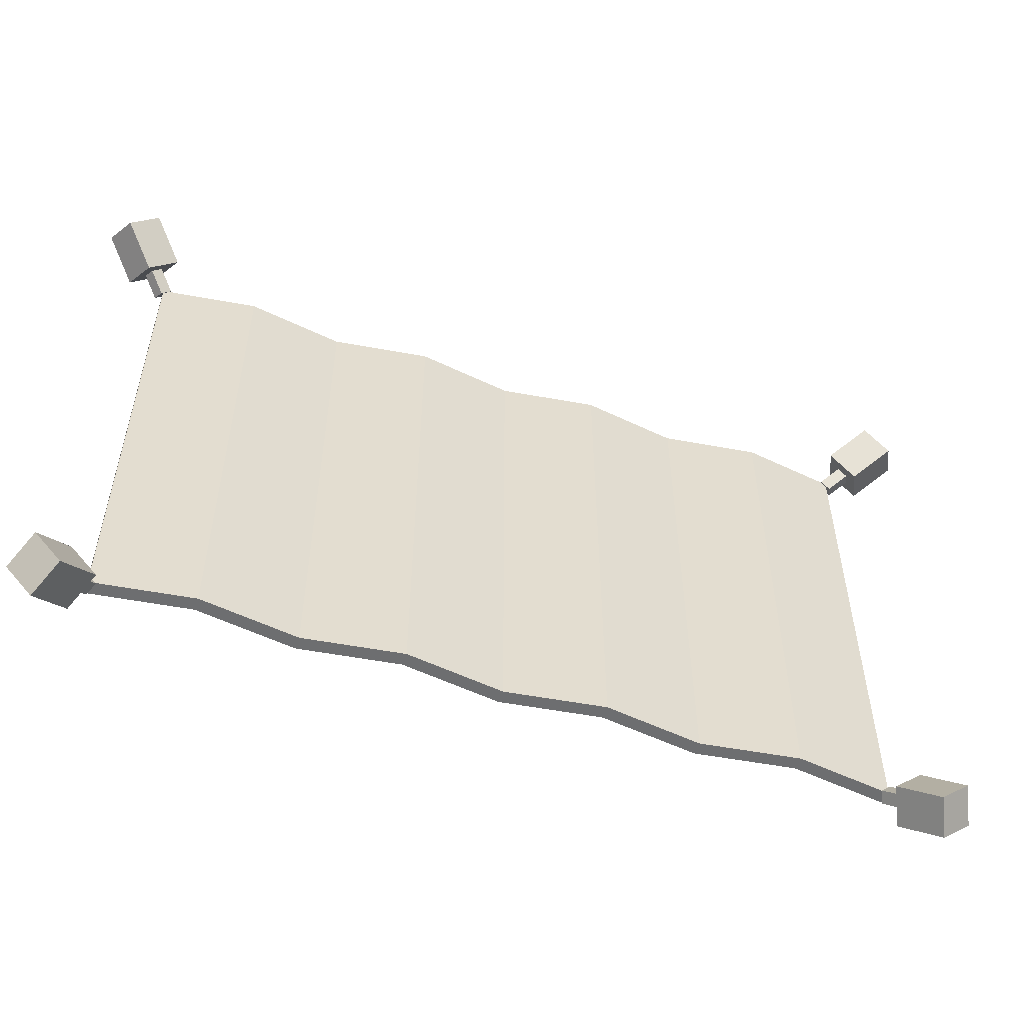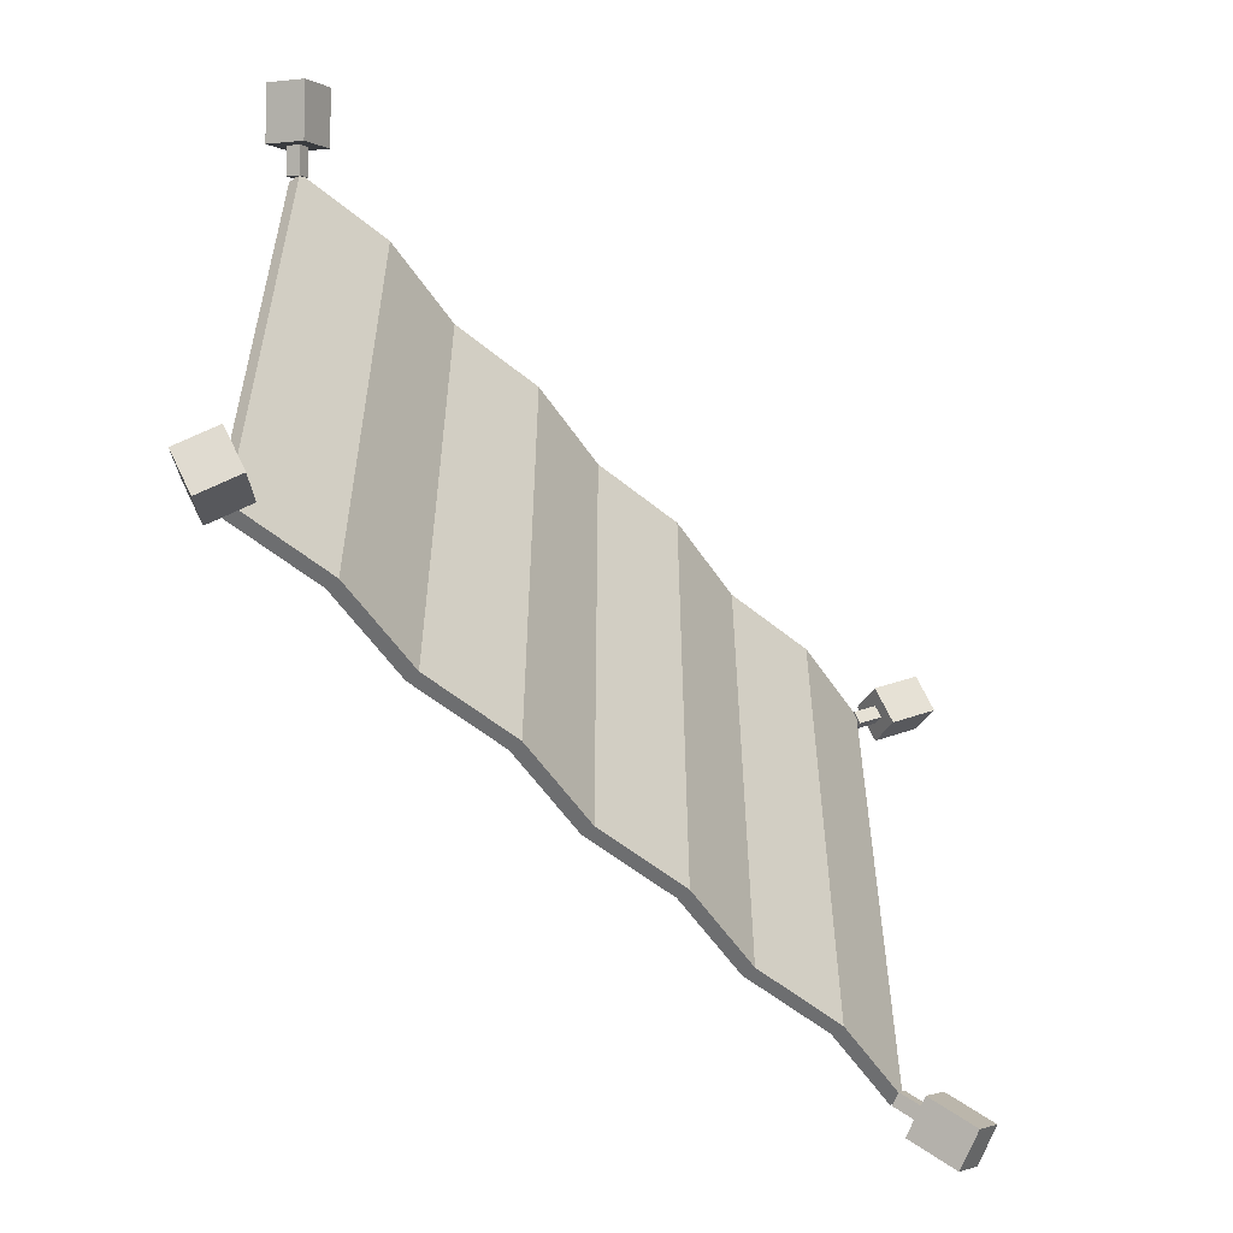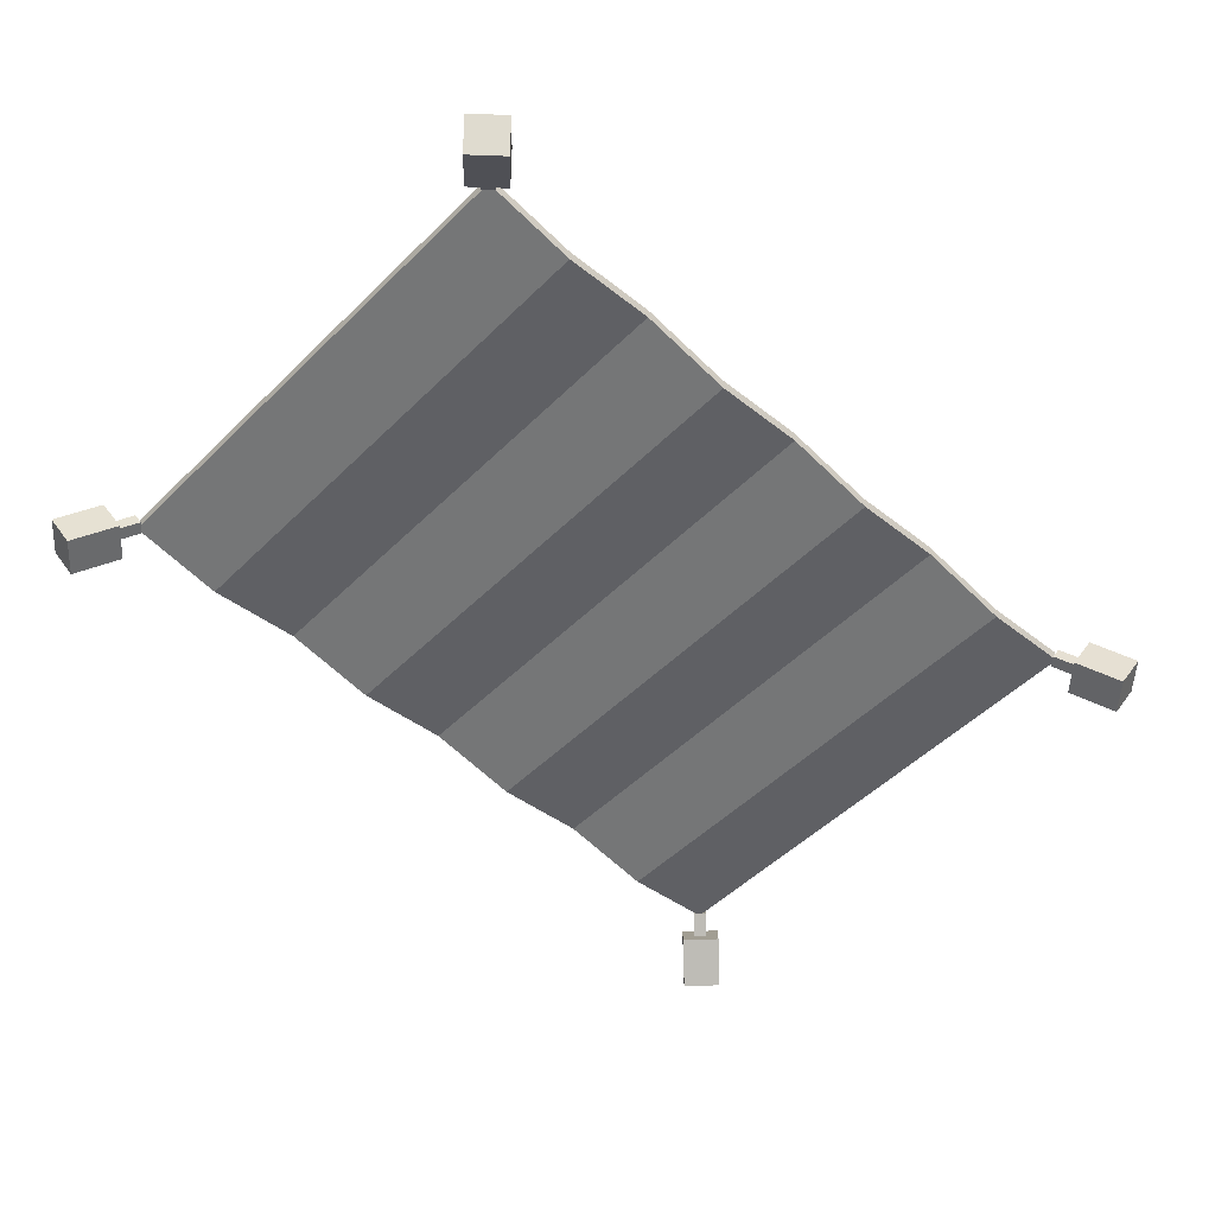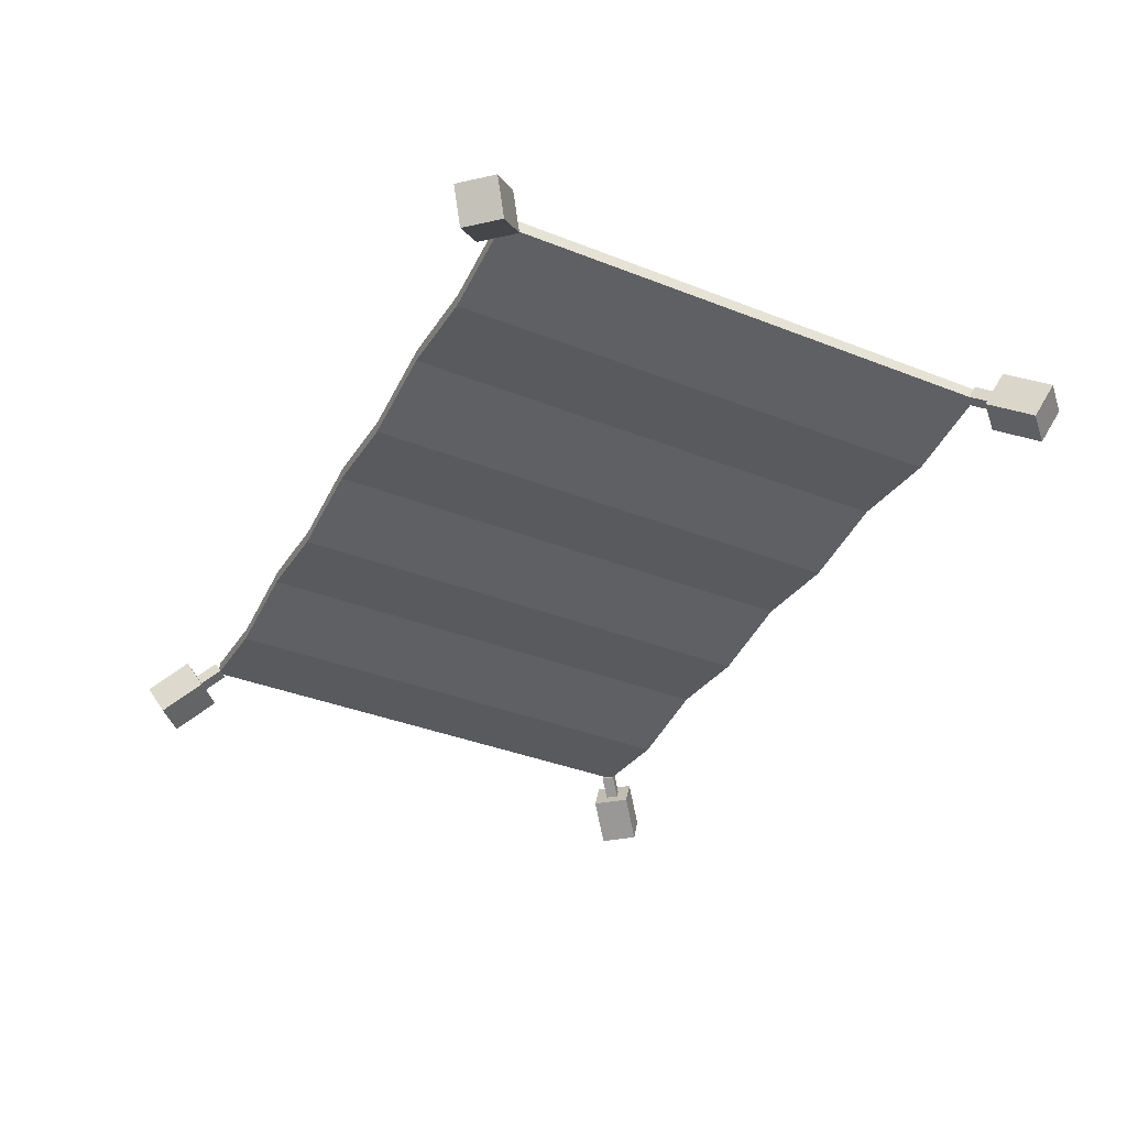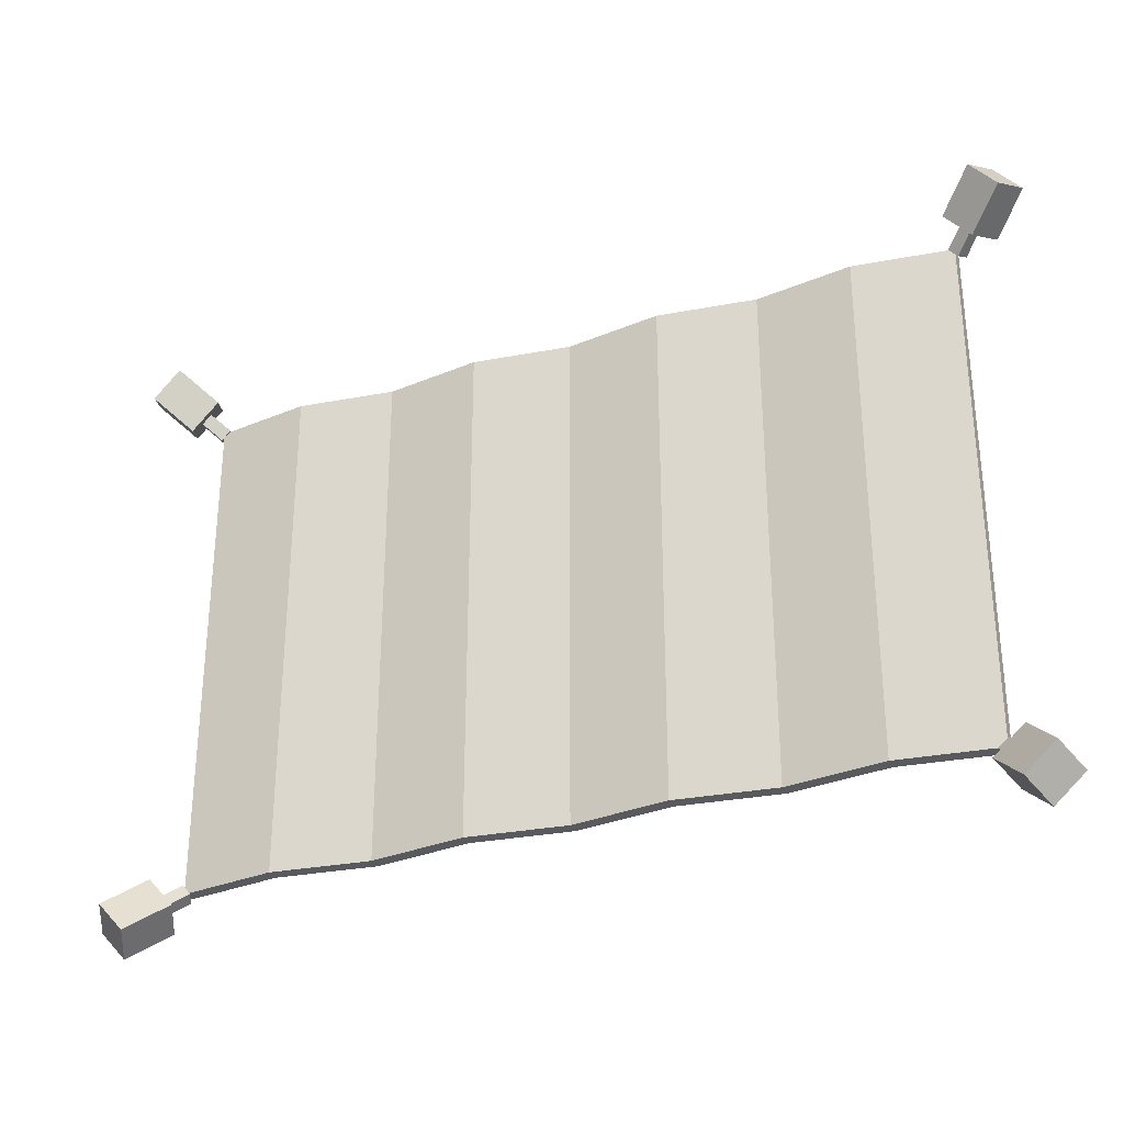
<metadata>
{"format":"obj","ext":"obj","renderer":"f3d","projection":"perspective","resolution":1024,"background":"white","views":[{"elev":-54.3,"azim":160.9,"up":"+Y"},{"elev":-54.3,"azim":130.8,"up":"+Y"},{"elev":-52.0,"azim":-43.7,"up":"+Z"},{"elev":-38.2,"azim":63.6,"up":"+Z"},{"elev":-30.9,"azim":-156.8,"up":"+Y"}]}
</metadata>
<code>
g carpet_plane_mesh
v -1.267 -0.7649 0.02493
v -1.355 -0.8643 -0.06015
v -1.313 -0.8164 -0.1596
v -1.225 -0.7171 -0.07451
v -0.8711 0.8022 0.005532
v -1.162 0.8022 0.04614
v -1.162 0.8022 0.006757
v -0.8711 0.8022 -0.03385
v -0.5806 0.8022 0.04614
v -0.5806 0.8022 0.006757
v -0.2902 0.8022 0.005532
v -0.2902 0.8022 -0.03385
v 0.00028 0.8022 0.04614
v 0.00028 0.8022 0.006757
v -1.18 -0.7253 0.03432
v -1.224 -0.775 -0.008221
v -1.21 -0.7591 -0.04137
v -1.166 -0.7094 0.001171
v -1.267 -0.9425 -0.06015
v -1.179 -0.8431 0.02493
v -1.137 -0.7953 -0.07451
v -1.224 -0.8947 -0.1596
v 0.8716 -0.7338 0.005532
v 1.162 -0.7338 0.04614
v 1.162 -0.7338 0.006757
v 0.8716 -0.7338 -0.03385
v 0.5812 -0.7338 0.04614
v 0.5812 -0.7338 0.006757
v 0.2907 -0.7338 0.005532
v 0.2907 -0.7338 -0.03385
v 0.00028 -0.7338 0.04614
v 0.00028 -0.7338 0.006757
v -1.194 -0.8011 -0.008221
v -1.15 -0.7514 0.03432
v -1.136 -0.7355 0.001171
v -1.18 -0.7851 -0.04137
v -1.355 -0.8643 -0.06015
v -1.267 -0.9425 -0.06015
v -1.224 -0.8947 -0.1596
v -1.313 -0.8164 -0.1596
v -1.162 0.8022 0.04614
v -1.162 -0.7338 0.04614
v -1.162 -0.7338 0.006757
v -1.162 0.8022 0.006757
v 1.162 -0.7338 0.04614
v 1.162 0.8022 0.04614
v 1.162 0.8022 0.006757
v 1.162 -0.7338 0.006757
v -1.18 -0.7851 -0.04137
v -1.21 -0.7591 -0.04137
v -1.225 -0.7171 -0.07451
v -1.137 -0.7953 -0.07451
v -1.224 -0.775 -0.008221
v -1.267 -0.7649 0.02493
v -1.179 -0.8431 0.02493
v -1.194 -0.8011 -0.008221
v -1.15 -0.7514 0.03432
v -1.18 -0.7253 0.03432
v -1.166 -0.7094 0.001171
v -1.136 -0.7355 0.001171
v 0.8716 0.8022 0.005532
v 1.162 0.8022 0.04614
v 1.162 -0.7338 0.04614
v 0.8716 -0.7338 0.005532
v -1.355 -0.8643 -0.06015
v -1.267 -0.7649 0.02493
v -1.179 -0.8431 0.02493
v -1.267 -0.9425 -0.06015
v -1.224 -0.775 -0.008221
v -1.18 -0.7253 0.03432
v -1.15 -0.7514 0.03432
v -1.194 -0.8011 -0.008221
v 0.8716 -0.7338 -0.03385
v 1.162 -0.7338 0.006757
v 1.162 0.8022 0.006757
v 0.8716 0.8022 -0.03385
v -1.224 -0.8947 -0.1596
v -1.137 -0.7953 -0.07451
v -1.225 -0.7171 -0.07451
v -1.313 -0.8164 -0.1596
v -1.18 -0.7851 -0.04137
v -1.136 -0.7355 0.001171
v -1.166 -0.7094 0.001171
v -1.21 -0.7591 -0.04137
v -1.201 0.902 0.02493
v -1.303 0.9876 -0.06015
v -1.254 0.9464 -0.1596
v -1.153 0.8608 -0.07451
v -1.16 0.8154 0.03432
v -1.211 0.8582 -0.008221
v -1.194 0.8445 -0.04137
v -1.144 0.8017 0.001171
v -1.379 0.8973 -0.06015
v -1.278 0.8118 0.02493
v -1.229 0.7706 -0.07451
v -1.33 0.8562 -0.1596
v -1.236 0.8281 -0.008221
v -1.185 0.7853 0.03432
v -1.169 0.7716 0.00117
v -1.22 0.8144 -0.04137
v -1.303 0.9876 -0.06015
v -1.379 0.8973 -0.06015
v -1.33 0.8562 -0.1596
v -1.254 0.9464 -0.1596
v -1.22 0.8144 -0.04137
v -1.194 0.8445 -0.04137
v -1.153 0.8608 -0.07451
v -1.229 0.7706 -0.07451
v -1.211 0.8582 -0.008221
v -1.201 0.902 0.02493
v -1.278 0.8118 0.02493
v -1.236 0.8281 -0.008221
v -1.185 0.7853 0.03432
v -1.16 0.8154 0.03432
v -1.144 0.8017 0.001171
v -1.169 0.7716 0.00117
v -1.303 0.9876 -0.06015
v -1.201 0.902 0.02493
v -1.278 0.8118 0.02493
v -1.379 0.8973 -0.06015
v -1.211 0.8582 -0.008221
v -1.16 0.8154 0.03432
v -1.185 0.7853 0.03432
v -1.236 0.8281 -0.008221
v -1.33 0.8562 -0.1596
v -1.229 0.7706 -0.07451
v -1.153 0.8608 -0.07451
v -1.254 0.9464 -0.1596
v -1.22 0.8144 -0.04137
v -1.169 0.7716 0.00117
v -1.144 0.8017 0.001171
v -1.194 0.8445 -0.04137
v 1.272 0.8245 0.02493
v 1.366 0.9175 -0.06015
v 1.321 0.8728 -0.1596
v 1.226 0.7798 -0.07451
v 1.182 0.7912 0.03432
v 1.229 0.8377 -0.008221
v 1.214 0.8228 -0.04137
v 1.167 0.7763 0.00117
v 1.284 1.002 -0.06015
v 1.189 0.9088 0.02493
v 1.144 0.864 -0.07451
v 1.238 0.957 -0.1596
v 1.202 0.8658 -0.008221
v 1.154 0.8193 0.03432
v 1.139 0.8044 0.00117
v 1.186 0.8509 -0.04137
v 1.366 0.9175 -0.06015
v 1.284 1.002 -0.06015
v 1.238 0.957 -0.1596
v 1.321 0.8728 -0.1596
v 1.186 0.8509 -0.04137
v 1.214 0.8228 -0.04137
v 1.226 0.7798 -0.07451
v 1.144 0.864 -0.07451
v 1.229 0.8377 -0.008221
v 1.272 0.8245 0.02493
v 1.189 0.9088 0.02493
v 1.202 0.8658 -0.008221
v 1.154 0.8193 0.03432
v 1.182 0.7912 0.03432
v 1.167 0.7763 0.00117
v 1.139 0.8044 0.00117
v 1.366 0.9175 -0.06015
v 1.272 0.8245 0.02493
v 1.189 0.9088 0.02493
v 1.284 1.002 -0.06015
v 1.229 0.8377 -0.008221
v 1.182 0.7912 0.03432
v 1.154 0.8193 0.03432
v 1.202 0.8658 -0.008221
v 1.238 0.957 -0.1596
v 1.144 0.864 -0.07451
v 1.226 0.7798 -0.07451
v 1.321 0.8728 -0.1596
v 1.186 0.8509 -0.04137
v 1.139 0.8044 0.00117
v 1.167 0.7763 0.00117
v 1.214 0.8228 -0.04137
v 1.194 -0.8407 0.02493
v 1.293 -0.9296 -0.06015
v 1.245 -0.8868 -0.1596
v 1.147 -0.7979 -0.07451
v 1.156 -0.7527 0.03432
v 1.205 -0.7972 -0.008221
v 1.189 -0.7829 -0.04137
v 1.14 -0.7384 0.00117
v 1.372 -0.842 -0.06015
v 1.274 -0.753 0.02493
v 1.226 -0.7102 -0.07451
v 1.325 -0.7992 -0.1596
v 1.231 -0.768 -0.008221
v 1.182 -0.7235 0.03432
v 1.166 -0.7092 0.00117
v 1.216 -0.7537 -0.04137
v 1.293 -0.9296 -0.06015
v 1.372 -0.842 -0.06015
v 1.325 -0.7992 -0.1596
v 1.245 -0.8868 -0.1596
v 1.216 -0.7537 -0.04137
v 1.189 -0.7829 -0.04137
v 1.147 -0.7979 -0.07451
v 1.226 -0.7102 -0.07451
v 1.205 -0.7972 -0.008221
v 1.194 -0.8407 0.02493
v 1.274 -0.753 0.02493
v 1.231 -0.768 -0.008221
v 1.182 -0.7235 0.03432
v 1.156 -0.7527 0.03432
v 1.14 -0.7384 0.00117
v 1.166 -0.7092 0.00117
v 1.293 -0.9296 -0.06015
v 1.194 -0.8407 0.02493
v 1.274 -0.753 0.02493
v 1.372 -0.842 -0.06015
v 1.205 -0.7972 -0.008221
v 1.156 -0.7527 0.03432
v 1.182 -0.7235 0.03432
v 1.231 -0.768 -0.008221
v 1.325 -0.7992 -0.1596
v 1.226 -0.7102 -0.07451
v 1.147 -0.7979 -0.07451
v 1.245 -0.8868 -0.1596
v 1.216 -0.7537 -0.04137
v 1.166 -0.7092 0.00117
v 1.14 -0.7384 0.00117
v 1.189 -0.7829 -0.04137
v -1.162 -0.7338 0.006757
v -0.8711 -0.7338 -0.03385
v -0.8711 0.8022 -0.03385
v -1.162 0.8022 0.006757
v -0.8711 -0.7338 -0.03385
v -0.5806 -0.7338 0.006757
v -0.5806 0.8022 0.006757
v -0.8711 0.8022 -0.03385
v -0.5806 -0.7338 0.006757
v -0.2902 -0.7338 -0.03385
v -0.2902 0.8022 -0.03385
v -0.5806 0.8022 0.006757
v -0.2902 -0.7338 -0.03385
v 0.00028 -0.7338 0.006757
v 0.00028 0.8022 0.006757
v -0.2902 0.8022 -0.03385
v 0.00028 -0.7338 0.006757
v 0.2907 -0.7338 -0.03385
v 0.2907 0.8022 -0.03385
v 0.00028 0.8022 0.006757
v 0.2907 -0.7338 -0.03385
v 0.5812 -0.7338 0.006757
v 0.5812 0.8022 0.006757
v 0.2907 0.8022 -0.03385
v 0.5812 -0.7338 0.006757
v 0.8716 -0.7338 -0.03385
v 0.8716 0.8022 -0.03385
v 0.5812 0.8022 0.006757
v -1.162 0.8022 0.04614
v -0.8711 0.8022 0.005532
v -0.8711 -0.7338 0.005532
v -1.162 -0.7338 0.04614
v -0.8711 0.8022 0.005532
v -0.5806 0.8022 0.04614
v -0.5806 -0.7338 0.04614
v -0.8711 -0.7338 0.005532
v -0.5806 0.8022 0.04614
v -0.2902 0.8022 0.005532
v -0.2902 -0.7338 0.005532
v -0.5806 -0.7338 0.04614
v -0.2902 0.8022 0.005532
v 0.00028 0.8022 0.04614
v 0.00028 -0.7338 0.04614
v -0.2902 -0.7338 0.005532
v 0.00028 0.8022 0.04614
v 0.2907 0.8022 0.005532
v 0.2907 -0.7338 0.005532
v 0.00028 -0.7338 0.04614
v 0.2907 0.8022 0.005532
v 0.5812 0.8022 0.04614
v 0.5812 -0.7338 0.04614
v 0.2907 -0.7338 0.005532
v 0.5812 0.8022 0.04614
v 0.8716 0.8022 0.005532
v 0.8716 -0.7338 0.005532
v 0.5812 -0.7338 0.04614
v -1.162 -0.7338 0.04614
v -0.8711 -0.7338 0.005532
v -0.8711 -0.7338 -0.03385
v -1.162 -0.7338 0.006757
v -0.5806 -0.7338 0.006757
v -0.5806 -0.7338 0.04614
v -0.2902 -0.7338 -0.03385
v -0.2902 -0.7338 0.005532
v 0.00028 -0.7338 0.006757
v 0.00028 -0.7338 0.04614
v 1.162 0.8022 0.04614
v 0.8716 0.8022 0.005532
v 0.8716 0.8022 -0.03385
v 1.162 0.8022 0.006757
v 0.5812 0.8022 0.006757
v 0.5812 0.8022 0.04614
v 0.2907 0.8022 -0.03385
v 0.2907 0.8022 0.005532
v 0.00028 0.8022 0.006757
v 0.00028 0.8022 0.04614
g carpet_plane_mesh_0
f -302 -303 -304
f -301 -302 -304
f -298 -299 -300
f -297 -298 -300
f -297 -300 -296
f -295 -297 -296
f -295 -296 -294
f -293 -295 -294
f -293 -294 -292
f -291 -293 -292
f -288 -289 -290
f -287 -288 -290
f -284 -285 -286
f -283 -284 -286
f -280 -281 -282
f -279 -280 -282
f -279 -282 -278
f -277 -279 -278
f -277 -278 -276
f -275 -277 -276
f -275 -276 -274
f -273 -275 -274
f -270 -271 -272
f -269 -270 -272
f -266 -267 -268
f -265 -266 -268
f -262 -263 -264
f -261 -262 -264
f -258 -259 -260
f -257 -258 -260
f -254 -255 -256
f -253 -254 -256
f -255 -254 -252
f -254 -251 -252
f -252 -251 -250
f -253 -256 -250
f -249 -252 -250
f -256 -249 -250
f -246 -247 -248
f -245 -246 -248
f -242 -243 -244
f -241 -242 -244
f -238 -239 -240
f -237 -238 -240
f -234 -235 -236
f -233 -234 -236
f -230 -231 -232
f -229 -230 -232
f -226 -227 -228
f -225 -226 -228
f -222 -223 -224
f -221 -222 -224
f -218 -219 -220
f -217 -218 -220
f -214 -215 -216
f -213 -214 -216
f -210 -211 -212
f -209 -210 -212
f -206 -207 -208
f -205 -206 -208
f -202 -203 -204
f -201 -202 -204
f -198 -199 -200
f -197 -198 -200
f -199 -198 -196
f -198 -195 -196
f -196 -195 -194
f -197 -200 -194
f -193 -196 -194
f -200 -193 -194
f -190 -191 -192
f -189 -190 -192
f -186 -187 -188
f -185 -186 -188
f -182 -183 -184
f -181 -182 -184
f -178 -179 -180
f -177 -178 -180
f -174 -175 -176
f -173 -174 -176
f -170 -171 -172
f -169 -170 -172
f -166 -167 -168
f -165 -166 -168
f -162 -163 -164
f -161 -162 -164
f -158 -159 -160
f -157 -158 -160
f -154 -155 -156
f -153 -154 -156
f -150 -151 -152
f -149 -150 -152
f -151 -150 -148
f -150 -147 -148
f -148 -147 -146
f -149 -152 -146
f -145 -148 -146
f -152 -145 -146
f -142 -143 -144
f -141 -142 -144
f -138 -139 -140
f -137 -138 -140
f -134 -135 -136
f -133 -134 -136
f -130 -131 -132
f -129 -130 -132
f -126 -127 -128
f -125 -126 -128
f -122 -123 -124
f -121 -122 -124
f -118 -119 -120
f -117 -118 -120
f -114 -115 -116
f -113 -114 -116
f -110 -111 -112
f -109 -110 -112
f -106 -107 -108
f -105 -106 -108
f -102 -103 -104
f -101 -102 -104
f -103 -102 -100
f -102 -99 -100
f -100 -99 -98
f -101 -104 -98
f -97 -100 -98
f -104 -97 -98
f -94 -95 -96
f -93 -94 -96
f -90 -91 -92
f -89 -90 -92
f -86 -87 -88
f -85 -86 -88
f -82 -83 -84
f -81 -82 -84
f -78 -79 -80
f -77 -78 -80
f -74 -75 -76
f -73 -74 -76
f -70 -71 -72
f -69 -70 -72
f -66 -67 -68
f -65 -66 -68
f -62 -63 -64
f -61 -62 -64
f -58 -59 -60
f -57 -58 -60
f -54 -55 -56
f -53 -54 -56
f -50 -51 -52
f -49 -50 -52
f -46 -47 -48
f -45 -46 -48
f -42 -43 -44
f -41 -42 -44
f -38 -39 -40
f -37 -38 -40
f -34 -35 -36
f -33 -34 -36
f -30 -31 -32
f -29 -30 -32
f -26 -27 -28
f -25 -26 -28
f -22 -23 -24
f -21 -22 -24
f -18 -19 -20
f -17 -18 -20
f -18 -16 -19
f -16 -15 -19
f -16 -14 -15
f -14 -13 -15
f -14 -12 -13
f -12 -11 -13
f -8 -9 -10
f -7 -8 -10
f -8 -6 -9
f -6 -5 -9
f -6 -4 -5
f -4 -3 -5
f -4 -2 -3
f -2 -1 -3

</code>
